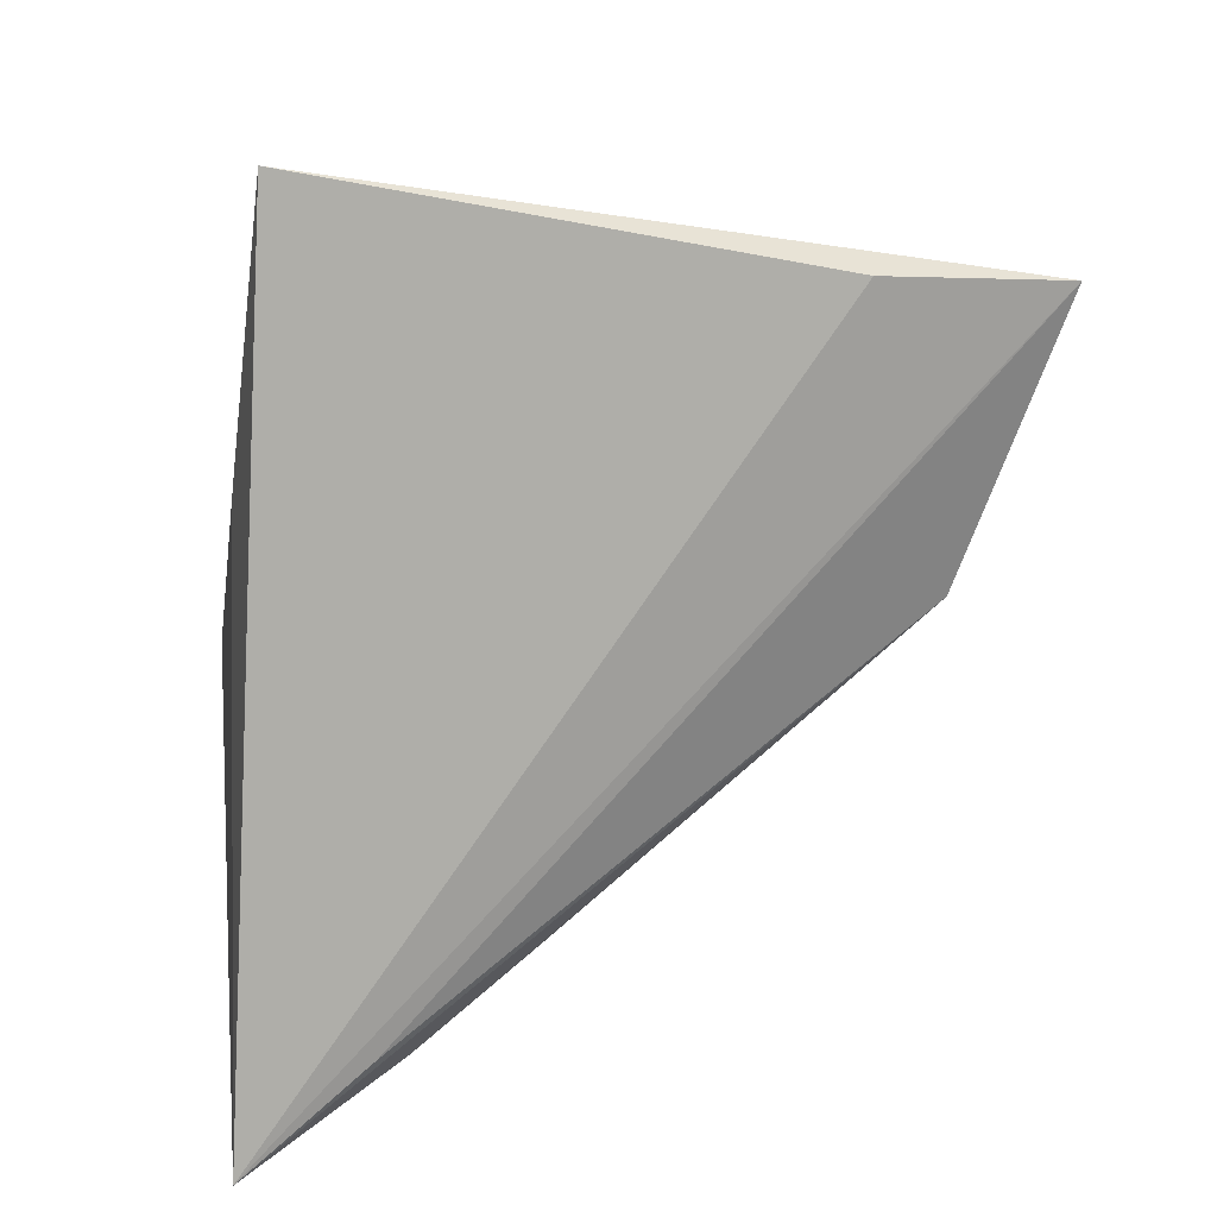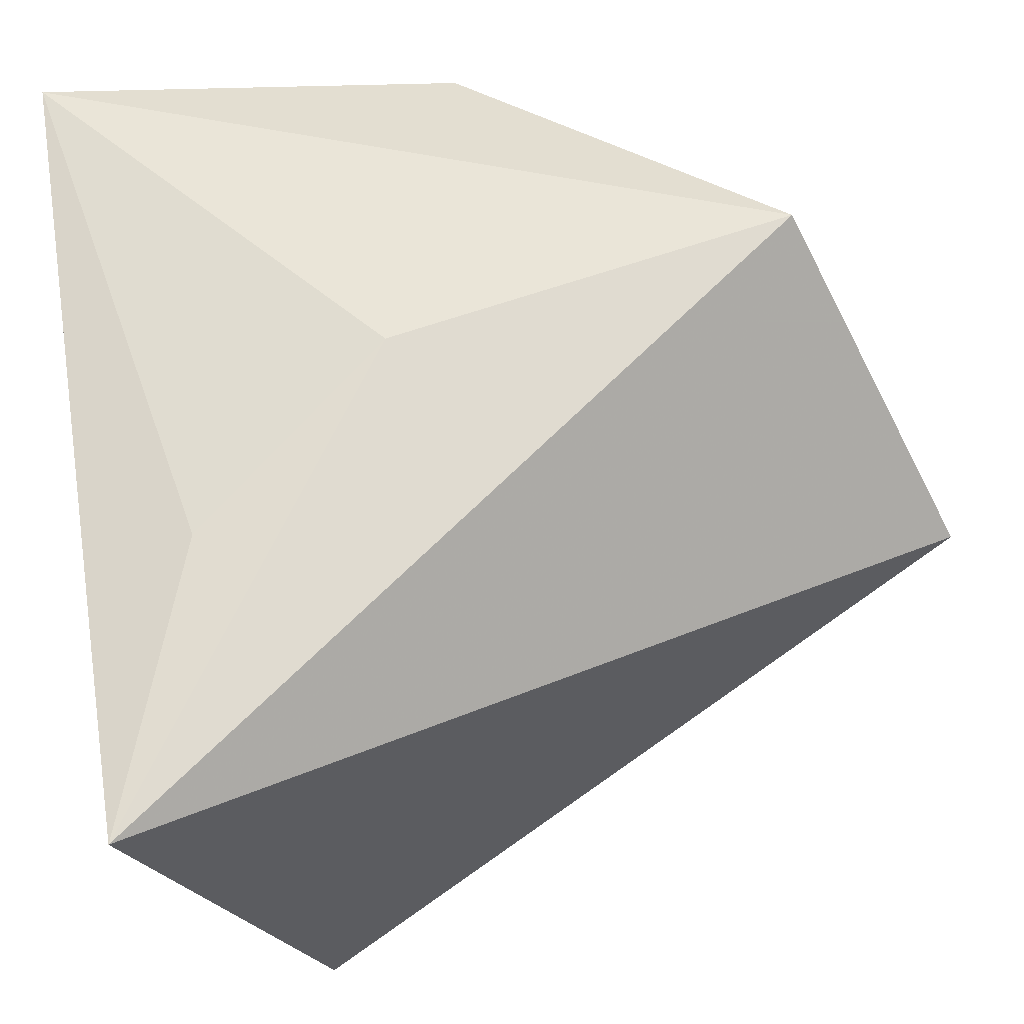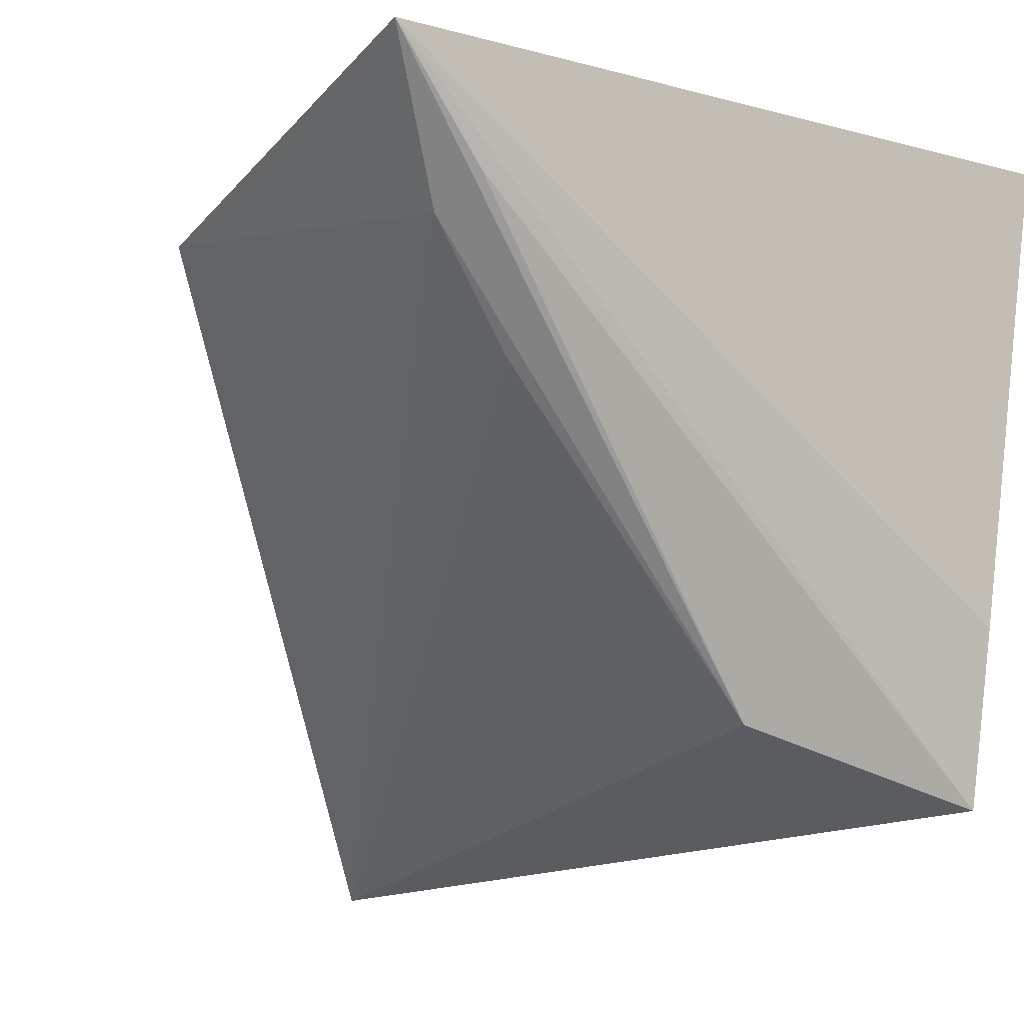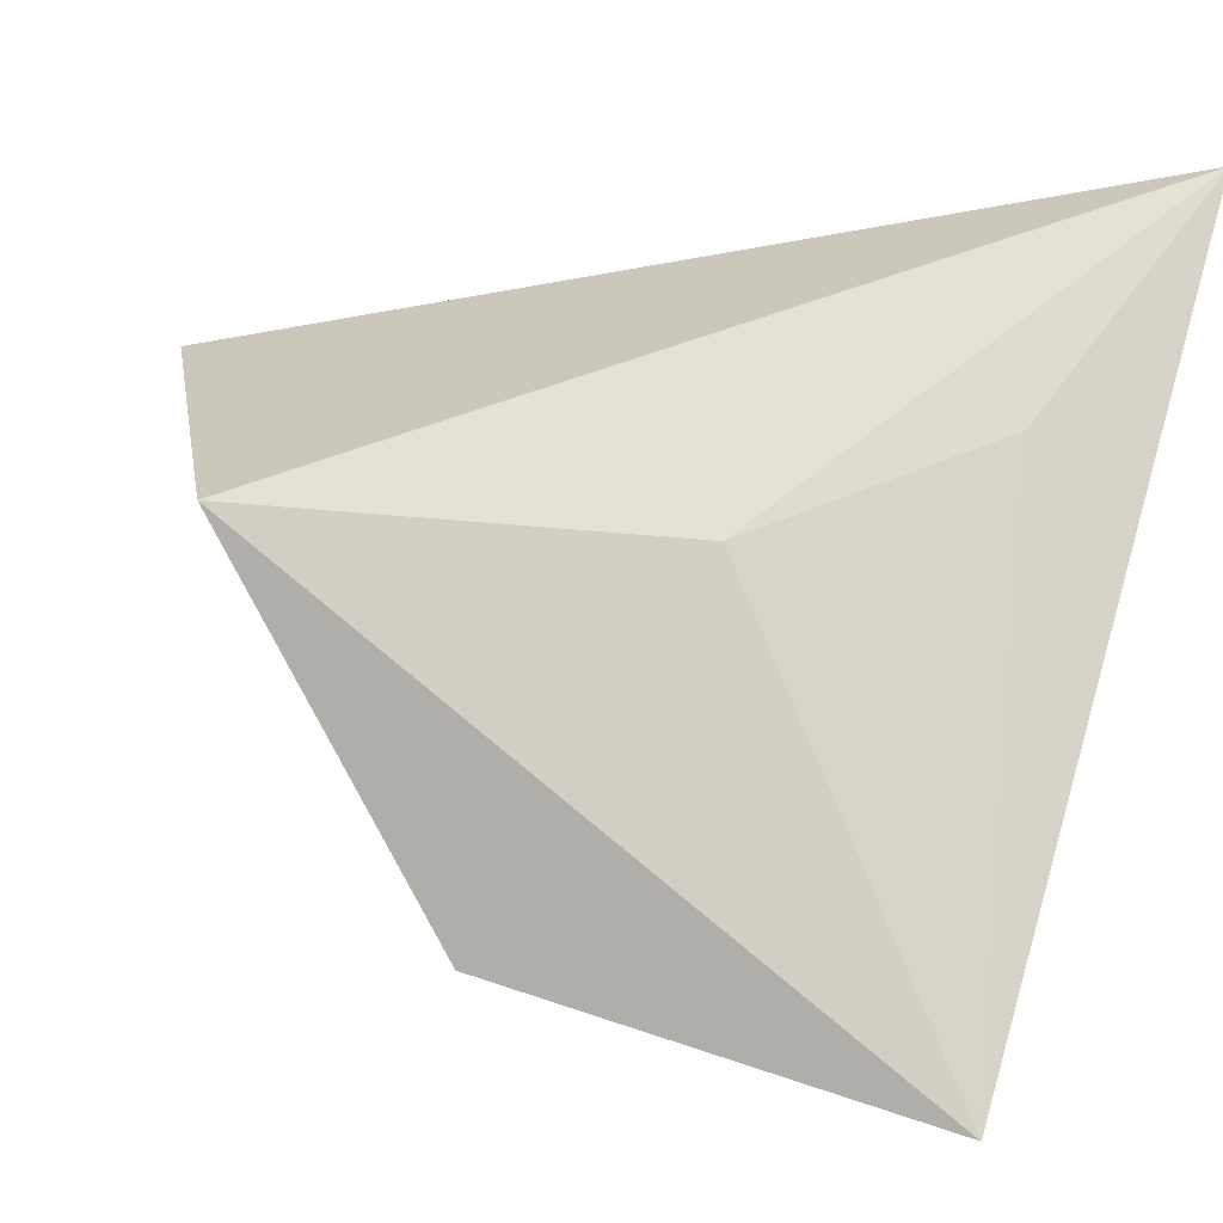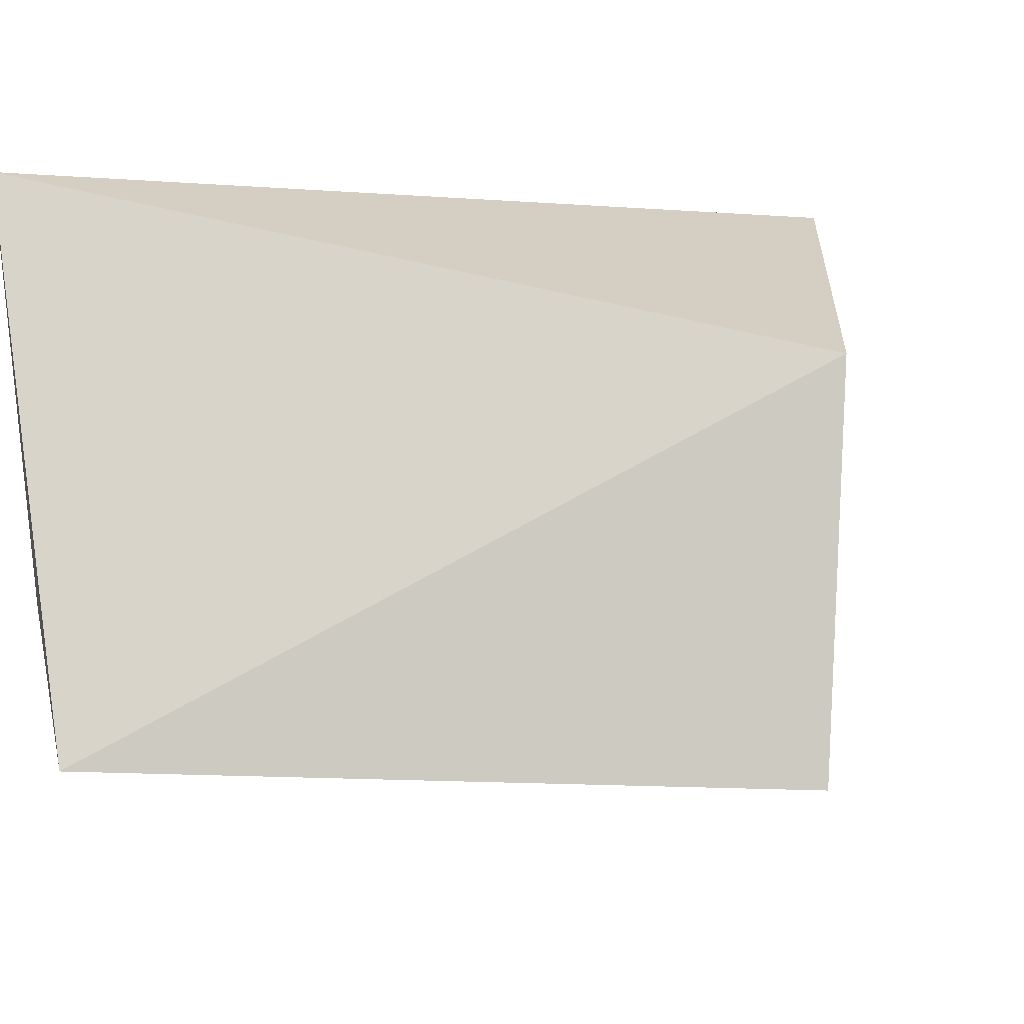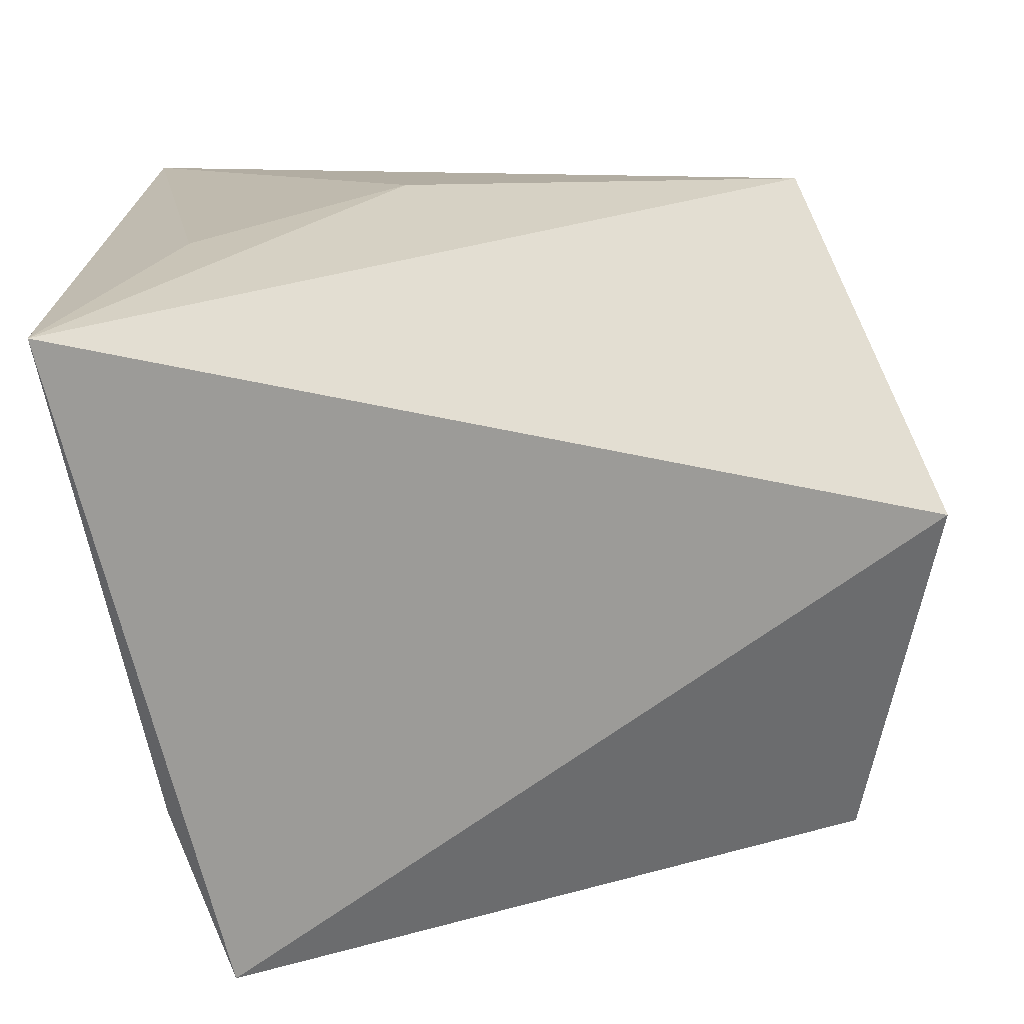
<metadata>
{"format":"obj","ext":"obj","renderer":"f3d","projection":"perspective","resolution":1024,"background":"white","views":[{"elev":-73.9,"azim":-100.5,"up":"+Z"},{"elev":69.9,"azim":-94.8,"up":"+Y"},{"elev":-20.8,"azim":147.2,"up":"+Y"},{"elev":65.3,"azim":110.6,"up":"+Y"},{"elev":-16.9,"azim":-54.6,"up":"+Y"},{"elev":25.6,"azim":-85.0,"up":"+Y"}]}
</metadata>
<code>
v 0.0645 -0.3106 0.01236
v 0.1235 -0.2327 -0.09897
v 0.0904 -0.2208 -0.0004952
v 0.01402 -0.218 -0.09093
v 0.01311 -0.3071 -0.07027
v 0.07642 -0.2188 -0.05421
v 0.05689 -0.2568 0.02135
v 0.1237 -0.2389 -0.04221
v 0.05143 -0.3004 -0.06883
v 0.01554 -0.2834 -0.07848
v 0.05245 -0.2196 -0.07969
v 0.1104 -0.2493 -0.08657
v 0.1083 -0.2458 -0.0938
v 0.0962 -0.2625 -0.08042
f 6 3 2
f 6 4 3
f 7 1 3
f 7 3 4
f 7 5 1
f 7 4 5
f 8 2 3
f 8 3 1
f 9 1 5
f 10 5 4
f 10 4 2
f 10 2 5
f 11 6 2
f 11 2 4
f 11 4 6
f 12 8 1
f 12 2 8
f 12 9 2
f 13 9 5
f 13 5 2
f 13 2 9
f 14 12 1
f 14 1 9
f 14 9 12

</code>
